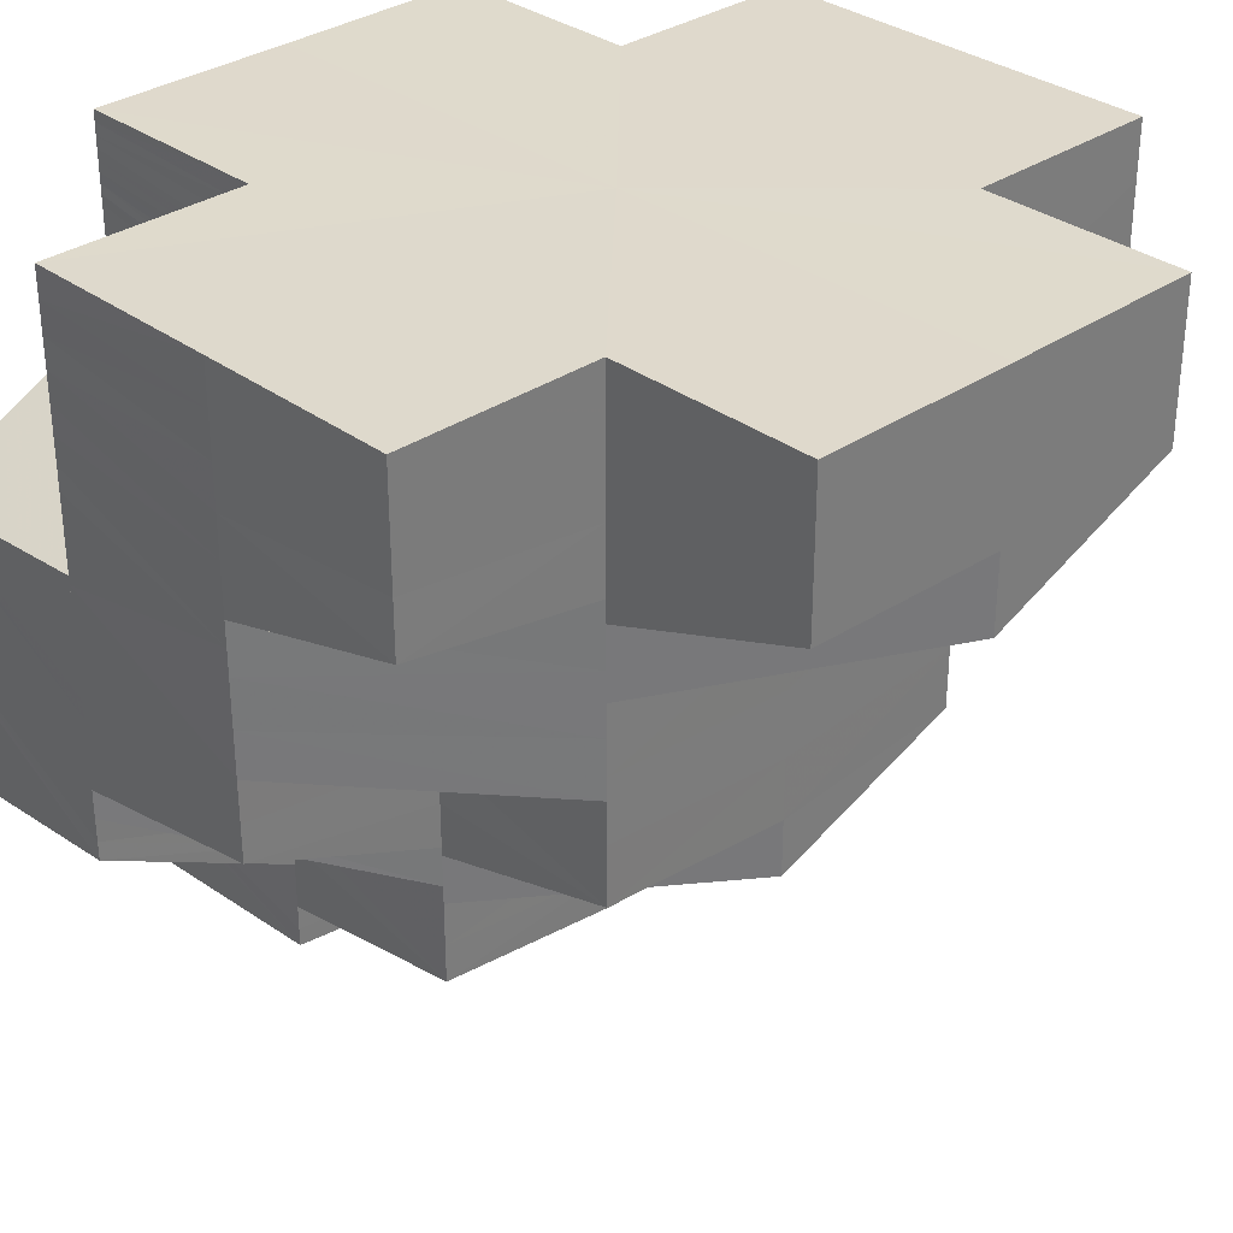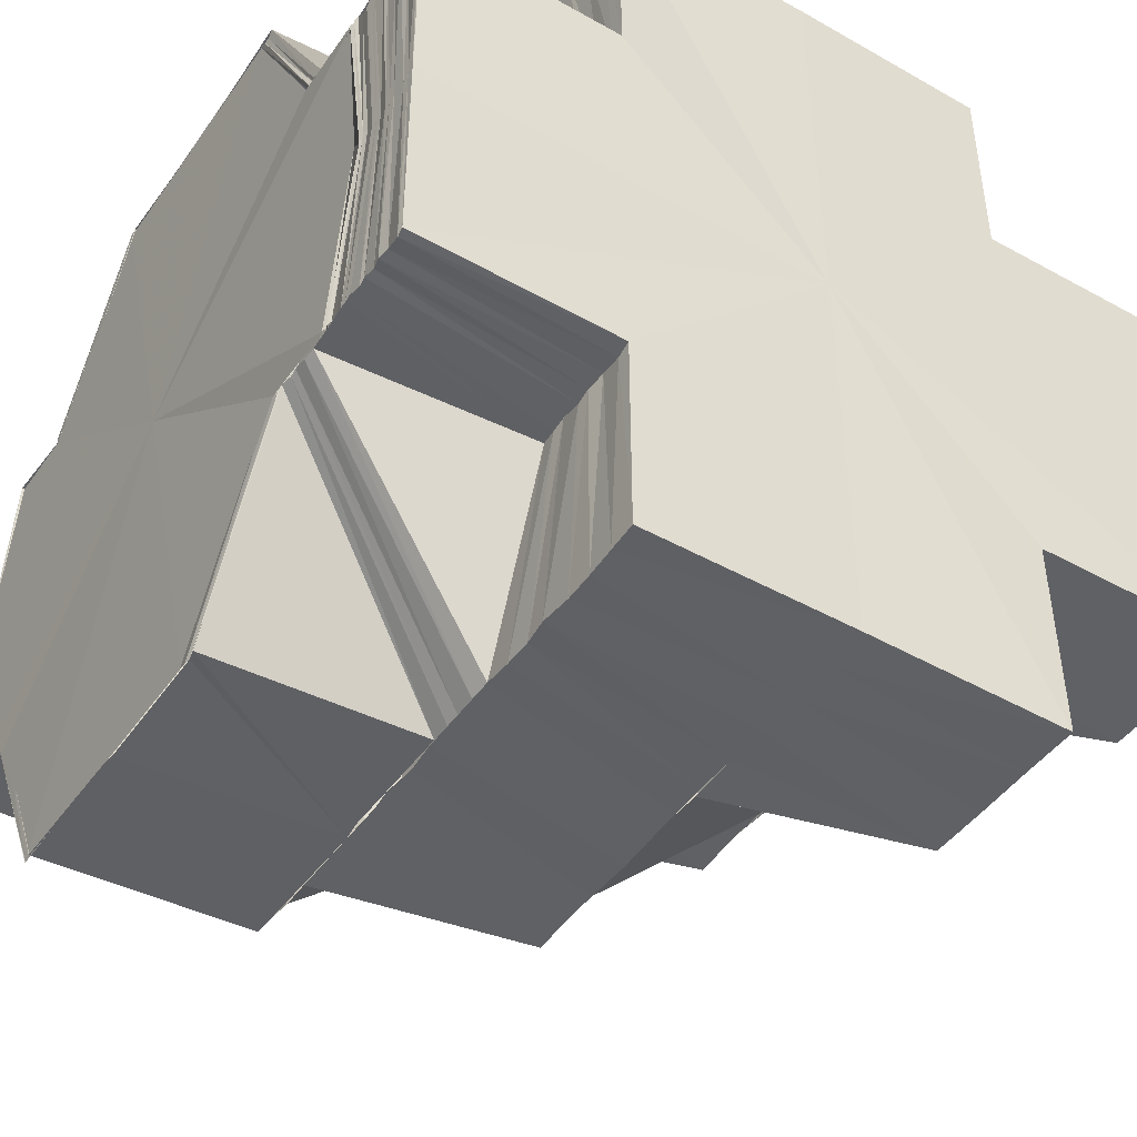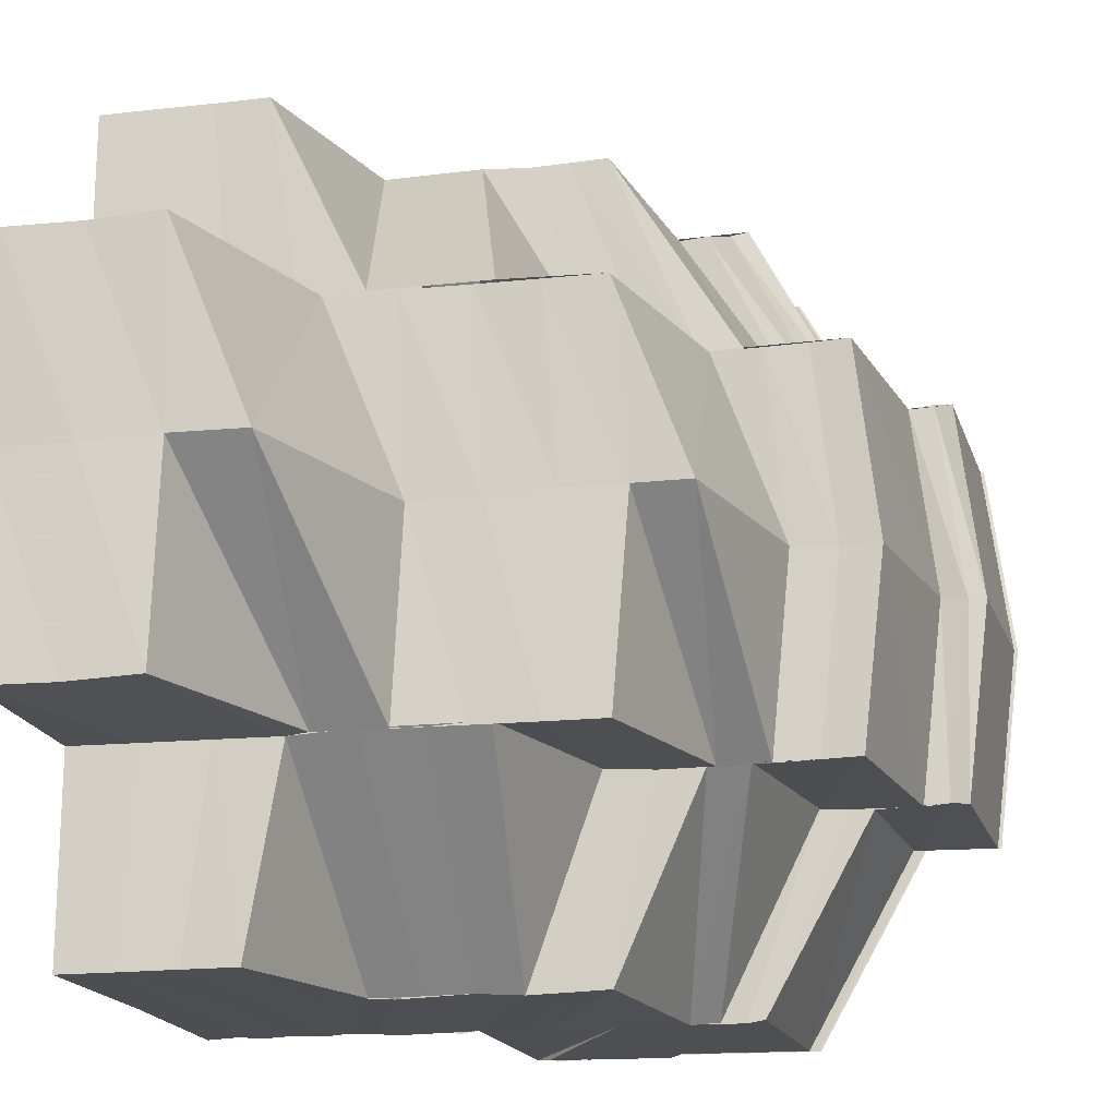
<metadata>
{"format":"obj","ext":"obj","renderer":"f3d","projection":"perspective","resolution":1024,"background":"white","views":[{"elev":32.4,"azim":46.1,"up":"+Z"},{"elev":-45.4,"azim":-33.0,"up":"+Y"},{"elev":-17.8,"azim":102.5,"up":"+Y"}]}
</metadata>
<code>
o 18631
v 2169 1869 7.293
v 2169 1869 7.289
v 2169 1869 7.293
v 2169 1869 7.293
v 2169 1869 7.289
v 2169 1869 7.286
v 2169 1869 7.289
v 2169 1869 7.293
v 2169 1869 7.289
v 2169 1869 7.293
v 2169 1869 7.29
v 2169 1869 7.286
v 2169 1869 7.293
v 2169 1869 7.293
v 2169 1869 7.283
v 2169 1869 7.286
v 2169 1869 7.285
v 2169 1869 7.286
v 2169 1869 7.282
v 2169 1869 7.289
v 2169 1869 7.29
v 2169 1869 7.293
v 2169 1869 7.286
v 2169 1869 7.286
v 2169 1869 7.282
v 2169 1869 7.282
v 2169 1869 7.278
v 2169 1869 7.282
v 2169 1869 7.286
v 2169 1869 7.278
v 2169 1869 7.275
v 2169 1869 7.278
v 2169 1869 7.274
v 2169 1869 7.272
v 2169 1869 7.275
v 2169 1869 7.271
v 2169 1869 7.272
v 2169 1869 7.272
v 2169 1869 7.269
v 2169 1869 7.268
v 2169 1869 7.266
v 2169 1869 7.269
v 2169 1869 7.271
v 2169 1869 7.269
v 2169 1869 7.269
v 2169 1869 7.265
v 2169 1869 7.266
v 2169 1869 7.264
v 2169 1869 7.266
v 2169 1869 7.263
v 2169 1869 7.261
v 2169 1869 7.264
v 2169 1869 7.271
v 2169 1869 7.274
v 2169 1869 7.26
v 2169 1869 7.261
v 2169 1869 7.258
v 2169 1869 7.258
v 2169 1869 7.257
v 2169 1869 7.258
v 2169 1869 7.259
v 2169 1869 7.259
v 2169 1869 7.258
v 2169 1869 7.257
v 2169 1869 7.259
v 2169 1869 7.261
v 2169 1869 7.259
v 2169 1869 7.258
v 2169 1869 7.259
v 2169 1869 7.258
v 2169 1869 7.263
v 2169 1869 7.259
v 2169 1869 7.265
v 2169 1869 7.263
v 2169 1869 7.269
v 2169 1869 7.261
v 2169 1869 7.268
v 2169 1869 7.263
v 2169 1869 7.269
v 2169 1869 7.267
v 2169 1869 7.26
v 2169 1869 7.26
v 2169 1869 7.266
v 2169 1869 7.256
v 2169 1869 7.259
v 2169 1869 7.26
v 2169 1869 7.266
v 2169 1869 7.256
v 2169 1869 7.255
v 2169 1869 7.254
v 2169 1869 7.257
v 2169 1869 7.255
v 2169 1869 7.258
v 2169 1869 7.256
v 2169 1869 7.257
v 2169 1869 7.254
v 2169 1869 7.255
v 2169 1869 7.254
v 2169 1869 7.255
v 2169 1869 7.256
v 2169 1869 7.256
v 2169 1869 7.254
v 2169 1869 7.254
v 2169 1869 7.256
v 2169 1869 7.257
v 2169 1869 7.258
v 2169 1869 7.257
v 2169 1869 7.258
v 2169 1869 7.26
v 2169 1869 7.259
v 2169 1869 7.256
v 2169 1869 7.257
v 2169 1869 7.265
v 2169 1869 7.259
v 2169 1869 7.259
v 2169 1869 7.256
v 2169 1869 7.259
v 2169 1869 7.255
v 2169 1869 7.264
v 2169 1869 7.259
v 2169 1869 7.265
v 2169 1869 7.265
v 2169 1869 7.259
v 2169 1869 7.259
v 2169 1869 7.259
v 2169 1869 7.271
v 2169 1869 7.271
v 2169 1869 7.278
v 2169 1869 7.283
v 2169 1869 7.287
v 2169 1869 7.288
v 2169 1869 7.287
v 2169 1869 7.283
v 2169 1869 7.278
v 2169 1869 7.271
v 2169 1869 7.264
v 2169 1869 7.255
v 2169 1869 7.259
v 2169 1869 7.265
v 2169 1869 7.259
v 2169 1869 7.265
v 2169 1869 7.259
v 2169 1869 7.265
v 2169 1869 7.255
v 2169 1869 7.254
v 2169 1869 7.255
v 2169 1869 7.254
v 2169 1869 7.255
v 2169 1869 7.255
v 2169 1869 7.266
v 2169 1869 7.272
v 2169 1869 7.259
v 2169 1869 7.265
v 2169 1869 7.273
v 2169 1869 7.279
v 2169 1869 7.279
v 2169 1869 7.279
v 2169 1869 7.284
v 2169 1869 7.284
v 2169 1869 7.285
v 2169 1869 7.28
v 2169 1869 7.285
v 2169 1869 7.281
v 2169 1869 7.286
v 2169 1869 7.282
v 2169 1869 7.282
v 2169 1869 7.287
v 2169 1869 7.287
v 2169 1869 7.289
v 2169 1869 7.289
v 2169 1869 7.29
v 2169 1869 7.288
v 2169 1869 7.29
v 2169 1869 7.288
v 2169 1869 7.291
v 2169 1869 7.286
v 2169 1869 7.284
v 2169 1869 7.289
v 2169 1869 7.291
v 2169 1869 7.287
v 2169 1869 7.29
v 2169 1869 7.292
v 2169 1869 7.289
v 2169 1869 7.291
v 2169 1869 7.292
v 2169 1869 7.29
v 2169 1869 7.292
v 2169 1869 7.293
v 2169 1869 7.291
v 2169 1869 7.293
v 2169 1869 7.293
v 2169 1869 7.293
v 2169 1869 7.289
v 2169 1869 7.293
v 2169 1869 7.286
v 2169 1869 7.29
v 2169 1869 7.29
v 2169 1869 7.293
v 2169 1869 7.287
v 2169 1869 7.283
v 2169 1869 7.285
v 2169 1869 7.287
v 2169 1869 7.28
v 2169 1869 7.285
v 2169 1869 7.282
v 2169 1869 7.277
v 2169 1869 7.28
v 2169 1869 7.277
v 2169 1869 7.275
v 2169 1869 7.269
v 2169 1869 7.287
v 2169 1869 7.273
v 2169 1869 7.275
v 2169 1869 7.289
v 2169 1869 7.267
v 2169 1869 7.273
v 2169 1869 7.271
v 2169 1869 7.265
v 2169 1869 7.29
v 2169 1869 7.291
v 2169 1869 7.292
v 2169 1869 7.291
v 2169 1869 7.293
v 2169 1869 7.289
v 2169 1869 7.29
v 2169 1869 7.285
v 2169 1869 7.287
v 2169 1869 7.289
v 2169 1869 7.283
v 2169 1869 7.286
v 2169 1869 7.288
v 2169 1869 7.281
v 2169 1869 7.289
v 2169 1869 7.29
v 2169 1869 7.287
v 2169 1869 7.286
v 2169 1869 7.284
v 2169 1869 7.291
v 2169 1869 7.279
v 2169 1869 7.284
v 2169 1869 7.288
v 2169 1869 7.275
v 2169 1869 7.273
v 2169 1869 7.283
v 2169 1869 7.287
v 2169 1869 7.282
v 2169 1869 7.271
v 2169 1869 7.277
v 2169 1869 7.271
v 2169 1869 7.276
v 2169 1869 7.269
v 2169 1869 7.265
v 2169 1869 7.271
v 2169 1869 7.293
v 2169 1869 7.29
v 2169 1869 7.293
v 2169 1869 7.286
v 2169 1869 7.29
v 2169 1869 7.291
v 2169 1869 7.293
v 2169 1869 7.293
v 2169 1869 7.293
v 2169 1869 7.293
v 2169 1869 7.293
v 2169 1869 7.29
v 2169 1869 7.287
v 2169 1869 7.285
v 2169 1869 7.293
v 2169 1869 7.292
v 2169 1869 7.293
v 2169 1869 7.291
v 2169 1869 7.292
v 2169 1869 7.29
v 2169 1869 7.292
v 2169 1869 7.289
v 2169 1869 7.291
v 2169 1869 7.288
v 2169 1869 7.291
v 2169 1869 7.288
v 2169 1869 7.29
v 2169 1869 7.287
v 2169 1869 7.29
v 2169 1869 7.293
v 2169 1869 7.293
v 2169 1869 7.293
v 2169 1869 7.293
v 2169 1869 7.293
v 2169 1869 7.292
v 2169 1869 7.292
v 2169 1869 7.292
v 2169 1869 7.293
v 2169 1869 7.291
v 2169 1869 7.292
v 2169 1869 7.292
v 2169 1869 7.292
v 2169 1869 7.292
v 2169 1869 7.293
v 2169 1869 7.292
v 2169 1869 7.291
v 2169 1869 7.292
v 2169 1869 7.291
v 2169 1869 7.291
v 2169 1869 7.291
v 2169 1869 7.29
v 2169 1869 7.291
v 2169 1869 7.291
v 2169 1869 7.29
v 2169 1869 7.291
v 2169 1869 7.289
v 2169 1869 7.291
v 2169 1869 7.29
v 2169 1869 7.29
v 2169 1869 7.29
v 2169 1869 7.288
v 2169 1869 7.29
v 2169 1869 7.289
v 2169 1869 7.29
v 2169 1869 7.29
v 2169 1869 7.288
v 2169 1869 7.289
v 2169 1869 7.287
v 2169 1869 7.29
v 2169 1869 7.289
v 2169 1869 7.289
v 2169 1869 7.29
v 2169 1869 7.289
v 2169 1869 7.288
v 2169 1869 7.289
v 2169 1869 7.289
v 2169 1869 7.288
v 2169 1869 7.288
v 2169 1869 7.289
v 2169 1869 7.288
v 2169 1869 7.288
v 2169 1869 7.289
v 2169 1869 7.287
v 2169 1869 7.288
v 2169 1869 7.289
v 2169 1869 7.287
v 2169 1869 7.287
v 2169 1869 7.289
v 2169 1869 7.287
v 2169 1869 7.287
v 2169 1869 7.288
v 2169 1869 7.287
v 2169 1869 7.293
v 2169 1869 7.292
v 2169 1869 7.293
v 2169 1869 7.292
v 2169 1869 7.292
v 2169 1869 7.291
v 2169 1869 7.293
v 2169 1869 7.291
v 2169 1869 7.291
v 2169 1869 7.29
v 2169 1869 7.291
v 2169 1869 7.29
v 2169 1869 7.289
v 2169 1869 7.29
v 2169 1869 7.289
v 2169 1869 7.287
v 2169 1869 7.29
v 2169 1869 7.288
v 2169 1869 7.286
v 2169 1869 7.289
v 2169 1869 7.288
v 2169 1869 7.284
v 2169 1869 7.289
v 2169 1869 7.287
v 2169 1869 7.287
v 2169 1869 7.283
v 2169 1869 7.288
v 2169 1869 7.284
v 2169 1869 7.286
v 2169 1869 7.288
v 2169 1869 7.286
v 2169 1869 7.287
v 2169 1869 7.283
v 2169 1869 7.289
v 2169 1869 7.287
v 2169 1869 7.29
v 2169 1869 7.289
v 2169 1869 7.291
v 2169 1869 7.29
v 2169 1869 7.292
v 2169 1869 7.291
v 2169 1869 7.293
v 2169 1869 7.293
v 2169 1869 7.291
v 2169 1869 7.293
v 2169 1869 7.289
v 2169 1869 7.293
v 2169 1869 7.293
v 2169 1869 7.293
v 2169 1869 7.291
v 2169 1869 7.29
v 2169 1869 7.289
v 2169 1869 7.29
v 2169 1869 7.29
v 2169 1869 7.293
v 2169 1869 7.29
v 2169 1869 7.293
v 2169 1869 7.287
v 2169 1869 7.287
v 2169 1869 7.286
v 2169 1869 7.285
v 2169 1869 7.283
v 2169 1869 7.287
v 2169 1869 7.285
v 2169 1869 7.287
v 2169 1869 7.285
v 2169 1869 7.282
v 2169 1869 7.286
v 2169 1869 7.283
v 2169 1869 7.284
v 2169 1869 7.283
v 2169 1869 7.281
v 2169 1869 7.283
v 2169 1869 7.279
v 2169 1869 7.277
v 2169 1869 7.282
v 2169 1869 7.285
v 2169 1869 7.281
v 2169 1869 7.285
v 2169 1869 7.28
v 2169 1869 7.284
v 2169 1869 7.279
v 2169 1869 7.284
v 2169 1869 7.284
v 2169 1869 7.279
v 2169 1869 7.279
v 2169 1869 7.274
v 2169 1869 7.273
v 2169 1869 7.278
v 2169 1869 7.272
v 2169 1869 7.267
v 2169 1869 7.268
v 2169 1869 7.263
v 2169 1869 7.261
v 2169 1869 7.263
v 2169 1869 7.278
v 2169 1869 7.266
v 2169 1869 7.267
v 2169 1869 7.271
v 2169 1869 7.266
v 2169 1869 7.265
v 2169 1869 7.266
v 2169 1869 7.26
v 2169 1869 7.283
v 2169 1869 7.278
v 2169 1869 7.284
v 2169 1869 7.283
v 2169 1869 7.278
v 2169 1869 7.284
v 2169 1869 7.279
v 2169 1869 7.278
v 2169 1869 7.279
v 2169 1869 7.293
v 2169 1869 7.29
v 2169 1869 7.293
v 2169 1869 7.287
v 2169 1869 7.29
v 2169 1869 7.289
v 2169 1869 7.293
v 2169 1869 7.285
v 2169 1869 7.286
v 2169 1869 7.286
v 2169 1869 7.282
v 2169 1869 7.283
v 2169 1869 7.282
v 2169 1869 7.282
v 2169 1869 7.28
v 2169 1869 7.28
v 2169 1869 7.277
v 2169 1869 7.274
v 2169 1869 7.275
v 2169 1869 7.277
v 2169 1869 7.271
v 2169 1869 7.275
v 2169 1869 7.273
v 2169 1869 7.269
v 2169 1869 7.272
v 2169 1869 7.269
v 2169 1869 7.266
v 2169 1869 7.271
v 2169 1869 7.267
v 2169 1869 7.273
v 2169 1869 7.275
v 2169 1869 7.276
v 2169 1869 7.271
v 2169 1869 7.273
v 2169 1869 7.269
v 2169 1869 7.271
v 2169 1869 7.275
v 2169 1869 7.271
v 2169 1869 7.269
v 2169 1869 7.271
v 2169 1869 7.267
v 2169 1869 7.268
v 2169 1869 7.265
v 2169 1869 7.267
v 2169 1869 7.268
v 2169 1869 7.263
v 2169 1869 7.261
v 2169 1869 7.259
v 2169 1869 7.263
v 2169 1869 7.259
v 2169 1869 7.261
v 2169 1869 7.261
v 2169 1869 7.258
v 2169 1869 7.266
v 2169 1869 7.26
v 2169 1869 7.267
v 2169 1869 7.279
v 2169 1869 7.284
v 2169 1869 7.284
v 2169 1869 7.278
v 2169 1869 7.284
v 2169 1869 7.278
v 2169 1869 7.283
v 2169 1869 7.278
v 2169 1869 7.283
v 2169 1869 7.293
v 2169 1869 7.293
v 2169 1869 7.293
v 2169 1869 7.293
v 2169 1869 7.293
v 2169 1869 7.293
v 2169 1869 7.293
v 2169 1869 7.293
v 2169 1869 7.293
v 2169 1869 7.293
v 2169 1869 7.293
v 2169 1869 7.293
v 2169 1869 7.293
v 2169 1869 7.293
v 2169 1869 7.293
v 2169 1869 7.293
v 2169 1869 7.293
f 1 2 3
f 4 5 1
f 5 6 2
f 2 7 8
f 9 2 10
f 11 12 9
f 13 11 14
f 12 15 16
f 16 17 2
f 17 18 7
f 6 19 17
f 2 17 20
f 20 21 22
f 23 24 21
f 17 25 23
f 26 25 17
f 26 27 25
f 25 28 23
f 23 28 29
f 27 30 25
f 25 30 28
f 27 31 30
f 30 32 28
f 31 33 30
f 30 33 32
f 31 34 33
f 33 35 32
f 34 36 33
f 33 36 35
f 36 37 35
f 38 39 36
f 36 40 37
f 39 41 40
f 42 40 36
f 43 44 42
f 40 45 37
f 40 46 45
f 47 46 40
f 47 48 46
f 46 49 45
f 48 50 46
f 46 50 49
f 48 51 50
f 50 52 49
f 45 49 53
f 45 53 54
f 51 55 50
f 50 55 52
f 55 56 52
f 55 57 56
f 58 59 57
f 59 60 61
f 62 58 63
f 63 64 65
f 66 67 55
f 67 68 55
f 68 69 56
f 69 70 71
f 72 71 73
f 73 74 75
f 71 76 77
f 78 77 79
f 76 80 77
f 76 81 80
f 82 83 80
f 84 85 81
f 86 85 87
f 88 89 85
f 90 88 91
f 92 91 93
f 94 90 92
f 95 94 92
f 92 96 91
f 97 98 96
f 98 99 100
f 101 97 102
f 102 103 104
f 105 92 106
f 107 92 64
f 108 107 105
f 109 110 107
f 110 111 112
f 113 114 109
f 114 115 116
f 117 118 111
f 119 120 117
f 121 119 117
f 122 121 123
f 121 124 125
f 119 120 126
f 127 119 126
f 128 127 126
f 129 128 126
f 130 129 126
f 131 130 126
f 132 131 126
f 133 132 126
f 134 133 126
f 135 134 126
f 136 135 126
f 120 137 126
f 138 136 126
f 138 136 139
f 140 138 139
f 140 139 141
f 142 140 143
f 144 138 126
f 145 144 126
f 137 145 126
f 145 144 146
f 137 145 103
f 147 145 148
f 149 137 147
f 150 141 151
f 152 153 150
f 150 151 154
f 154 151 155
f 154 155 156
f 156 157 158
f 156 159 160
f 161 156 160
f 161 160 162
f 163 161 162
f 163 162 164
f 165 163 164
f 166 164 167
f 168 164 169
f 168 170 171
f 172 171 173
f 174 173 175
f 176 177 174
f 178 175 179
f 180 176 178
f 181 179 182
f 183 180 181
f 184 182 185
f 186 183 184
f 187 185 188
f 189 186 187
f 190 189 191
f 192 193 194
f 193 195 196
f 196 197 198
f 29 199 197
f 200 201 199
f 29 200 202
f 200 203 204
f 203 205 204
f 203 206 205
f 206 207 205
f 206 54 207
f 54 208 207
f 54 53 208
f 53 209 208
f 53 210 209
f 204 205 211
f 210 212 213
f 204 211 214
f 210 215 216
f 215 217 212
f 215 218 217
f 214 211 219
f 219 220 221
f 222 221 223
f 224 225 220
f 211 226 224
f 227 228 225
f 226 229 227
f 230 231 228
f 229 232 230
f 211 233 234
f 226 235 233
f 229 236 235
f 232 237 236
f 214 234 238
f 209 239 232
f 232 239 240
f 240 241 231
f 242 243 239
f 240 244 172
f 244 245 241
f 244 246 245
f 243 247 248
f 216 248 239
f 249 250 248
f 249 251 250
f 252 251 253
f 254 255 256
f 255 257 258
f 258 259 260
f 259 238 261
f 262 259 263
f 264 265 262
f 265 266 259
f 266 267 214
f 259 214 222
f 202 214 259
f 268 269 270
f 269 271 272
f 271 273 274
f 273 275 276
f 275 277 278
f 277 279 280
f 279 281 282
f 272 283 284
f 285 283 286
f 287 288 285
f 288 289 283
f 283 290 291
f 289 292 293
f 274 293 283
f 293 294 290
f 283 293 295
f 295 296 297
f 298 299 296
f 293 300 298
f 276 300 293
f 300 301 294
f 292 302 300
f 303 304 299
f 300 305 303
f 278 305 300
f 305 306 301
f 302 307 305
f 308 309 304
f 305 310 308
f 280 310 305
f 310 311 306
f 307 312 310
f 313 314 309
f 310 315 313
f 312 316 315
f 282 315 310
f 315 317 311
f 318 319 314
f 320 321 319
f 315 322 318
f 322 323 317
f 169 322 315
f 169 324 322
f 322 325 320
f 324 325 322
f 325 326 323
f 324 327 325
f 327 328 325
f 325 328 329
f 327 330 328
f 328 331 329
f 330 332 328
f 328 332 331
f 330 333 332
f 332 334 331
f 333 335 332
f 332 335 334
f 333 336 335
f 335 337 334
f 336 338 335
f 335 338 337
f 336 339 338
f 338 340 337
f 339 341 338
f 338 341 340
f 339 342 341
f 341 343 340
f 342 344 341
f 341 344 343
f 344 345 343
f 346 347 348
f 347 349 350
f 350 351 352
f 349 353 354
f 354 355 351
f 353 356 357
f 357 358 355
f 356 359 360
f 360 361 358
f 359 362 363
f 363 364 361
f 362 365 366
f 366 367 364
f 365 368 369
f 370 371 367
f 372 370 373
f 329 374 369
f 375 372 376
f 377 374 378
f 379 375 380
f 381 379 382
f 383 381 384
f 385 383 386
f 387 385 388
f 386 389 390
f 384 391 389
f 392 389 393
f 394 395 392
f 395 396 389
f 396 397 391
f 389 391 398
f 398 399 400
f 389 401 402
f 391 403 401
f 404 405 399
f 406 407 405
f 391 408 404
f 382 408 391
f 408 409 403
f 397 410 408
f 408 411 406
f 411 412 409
f 380 411 408
f 410 413 411
f 376 414 411
f 413 415 414
f 415 416 417
f 373 417 414
f 418 419 417
f 417 419 420
f 374 421 418
f 374 422 421
f 422 423 421
f 422 424 423
f 424 425 423
f 424 426 425
f 426 427 425
f 426 428 427
f 429 430 427
f 427 431 432
f 431 433 432
f 430 434 433
f 433 435 436
f 437 436 438
f 436 439 440
f 441 435 433
f 435 442 443
f 435 444 445
f 444 446 445
f 447 446 448
f 449 450 441
f 451 449 441
f 449 452 450
f 452 453 450
f 454 451 455
f 451 456 457
f 458 459 460
f 459 461 462
f 462 463 464
f 461 465 466
f 466 467 463
f 465 468 469
f 469 470 467
f 471 472 469
f 471 473 472
f 473 474 472
f 473 420 474
f 420 475 474
f 420 476 475
f 419 476 420
f 419 477 476
f 476 478 475
f 475 478 34
f 479 480 478
f 478 481 482
f 483 484 481
f 480 485 483
f 485 486 483
f 477 487 488
f 489 490 487
f 477 489 491
f 491 492 493
f 489 494 495
f 494 496 495
f 497 496 498
f 496 499 500
f 496 500 501
f 502 503 500
f 503 504 505
f 500 506 51
f 506 507 508
f 509 510 507
f 511 512 509
f 513 511 509
f 514 515 516
f 155 517 515
f 517 518 515
f 517 519 518
f 519 520 518
f 519 521 520
f 521 522 520
f 523 524 525
f 524 526 525
f 527 523 525
f 526 528 525
f 529 527 525
f 528 530 525
f 531 529 525
f 530 532 525
f 533 531 525
f 532 534 525
f 535 533 525
f 534 536 525
f 537 535 525
f 536 538 525
f 539 537 525
f 538 539 525

</code>
